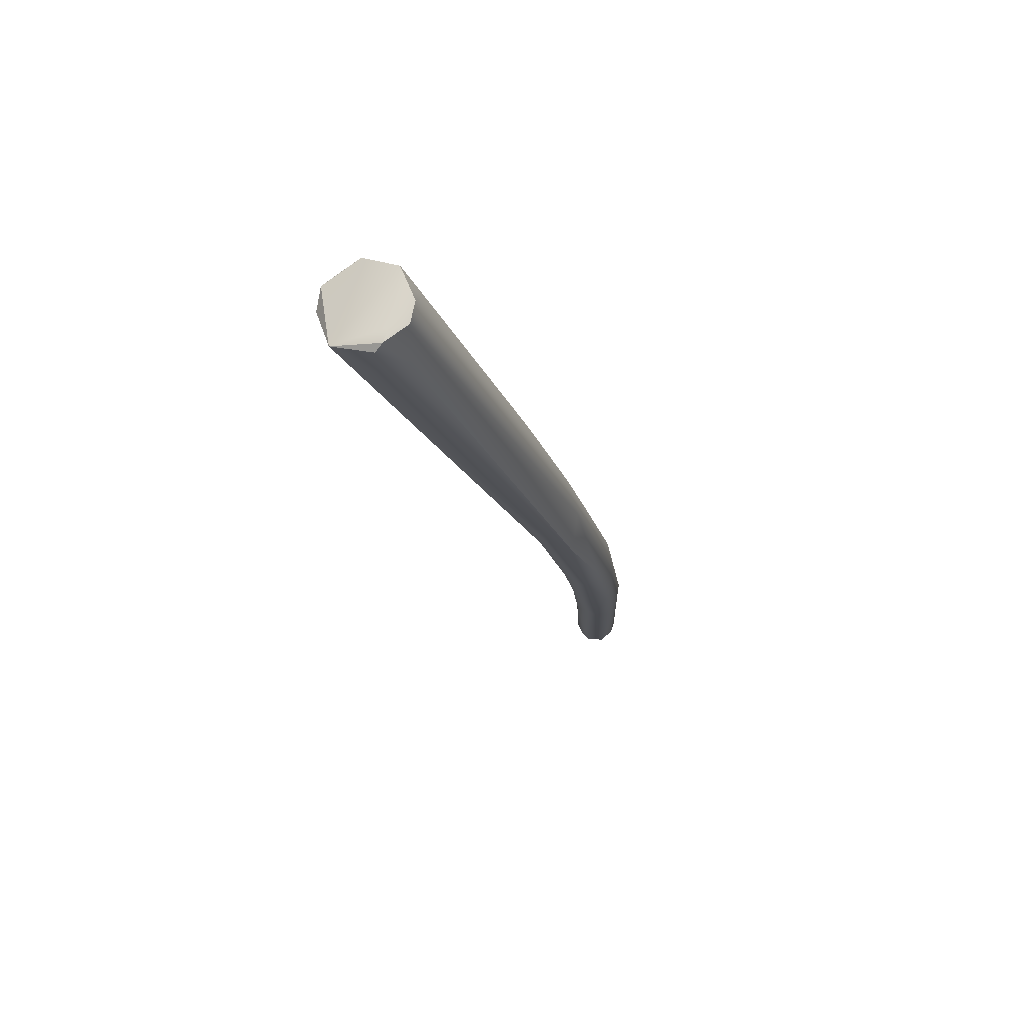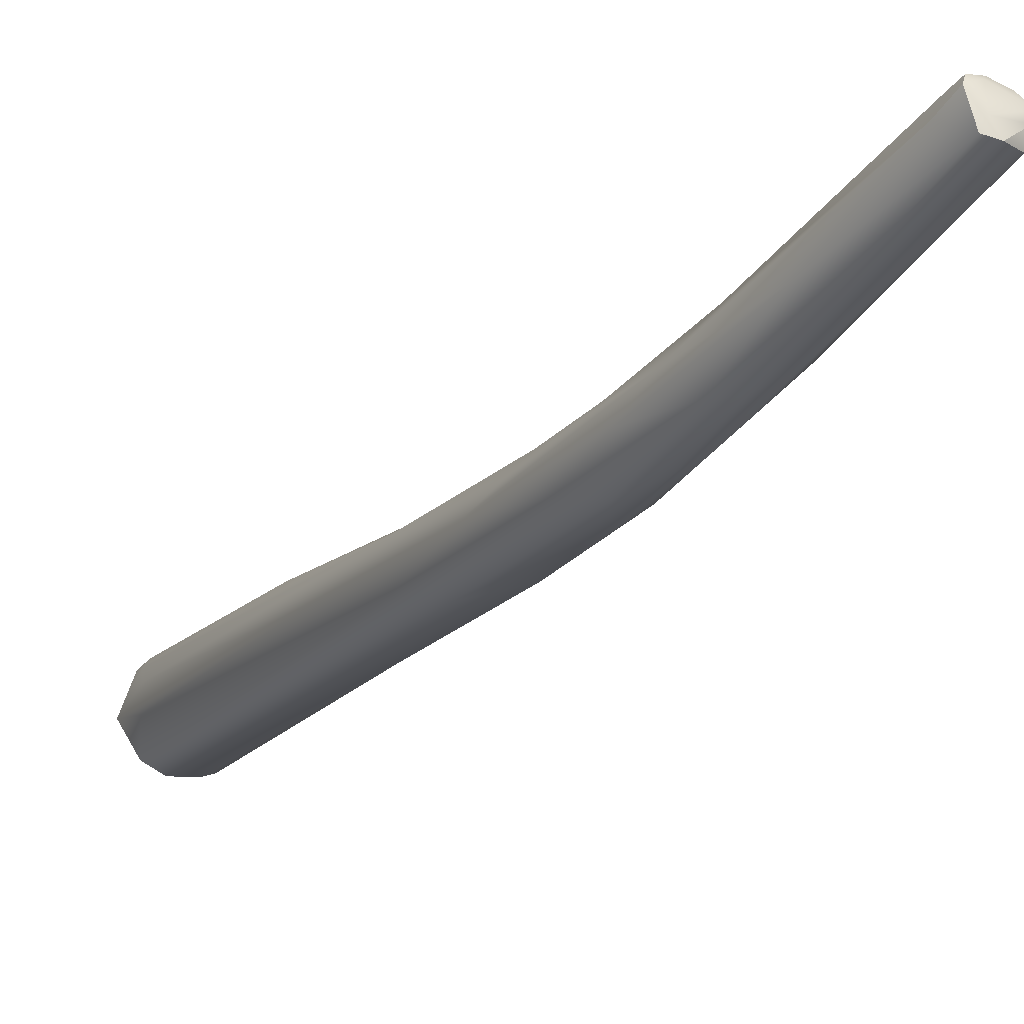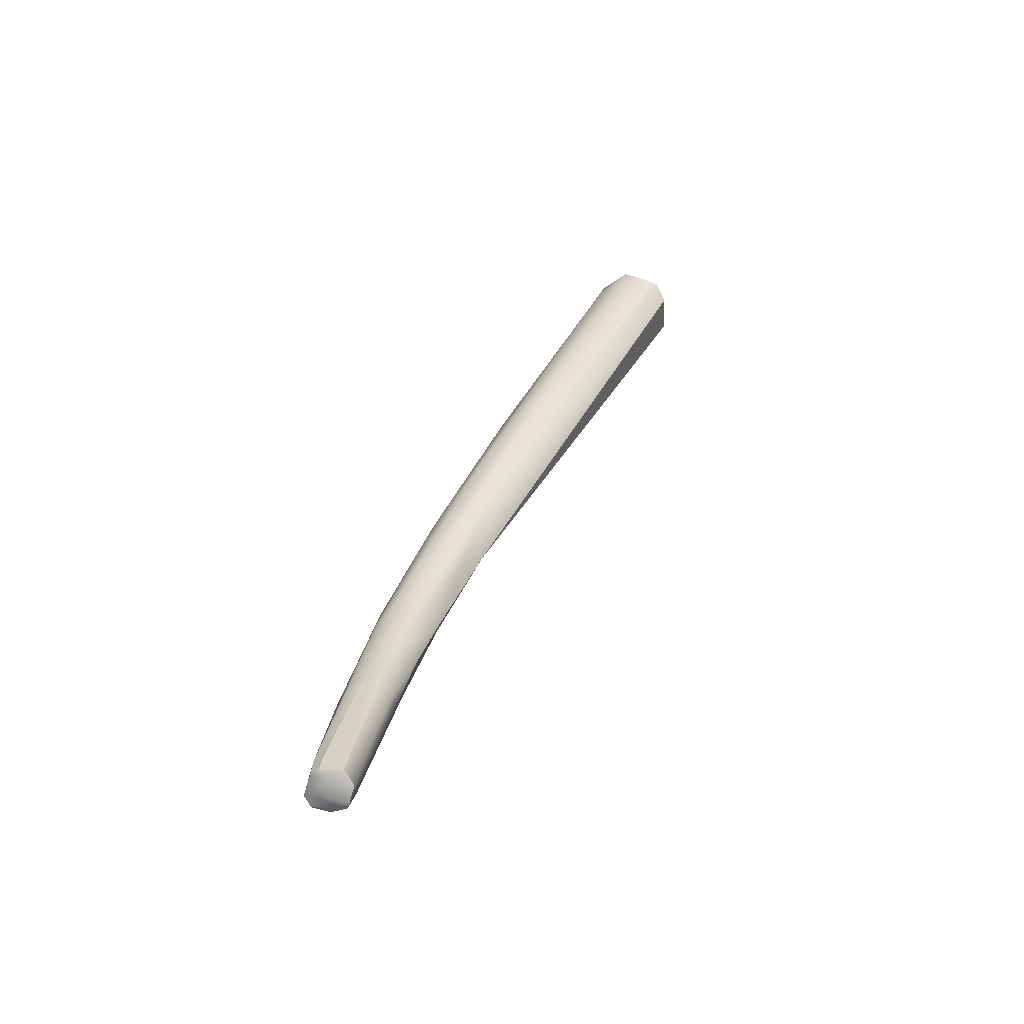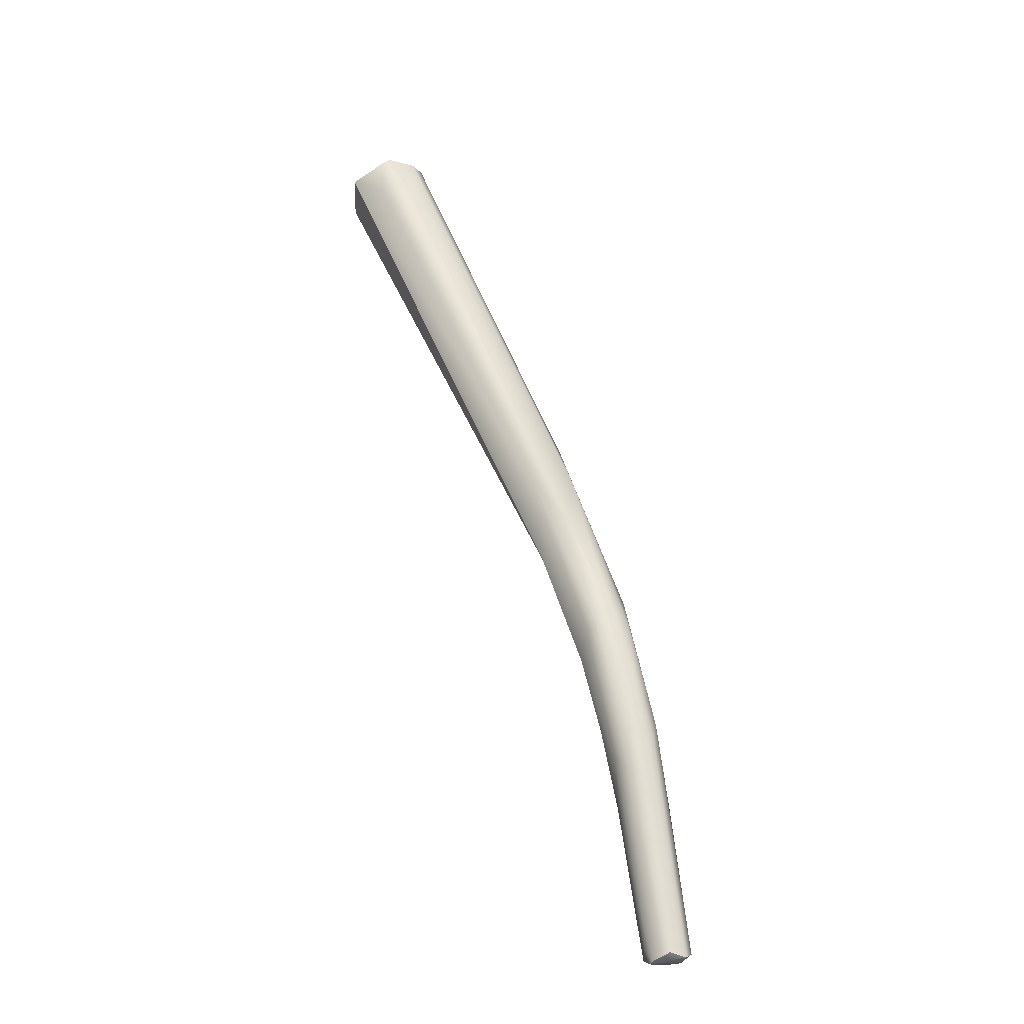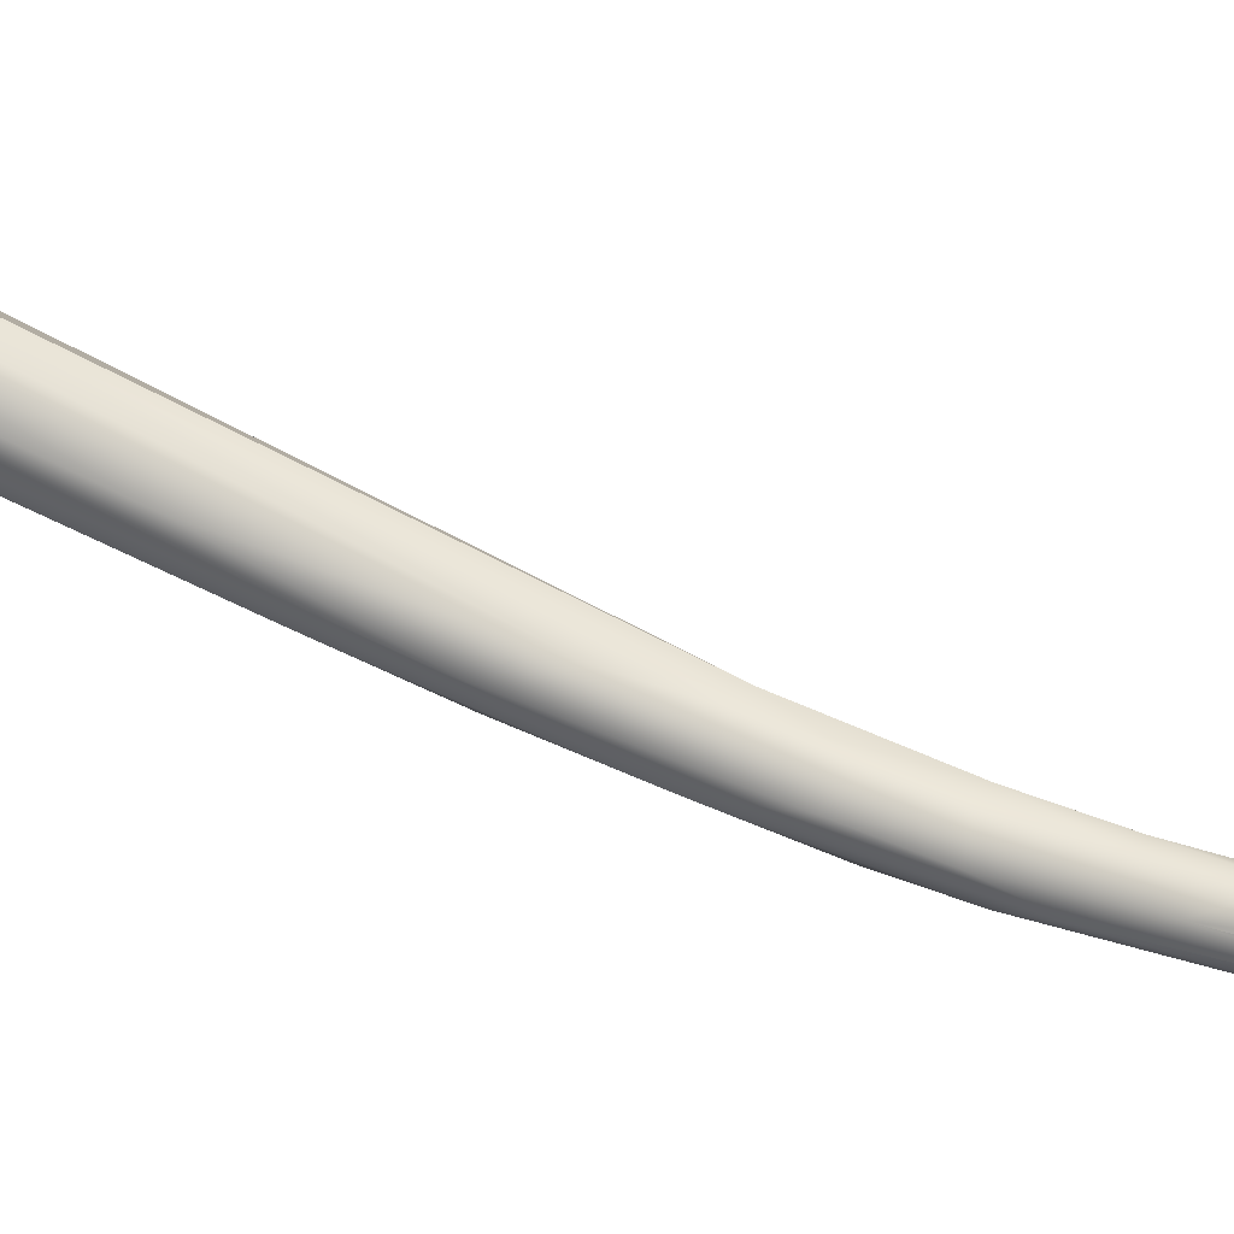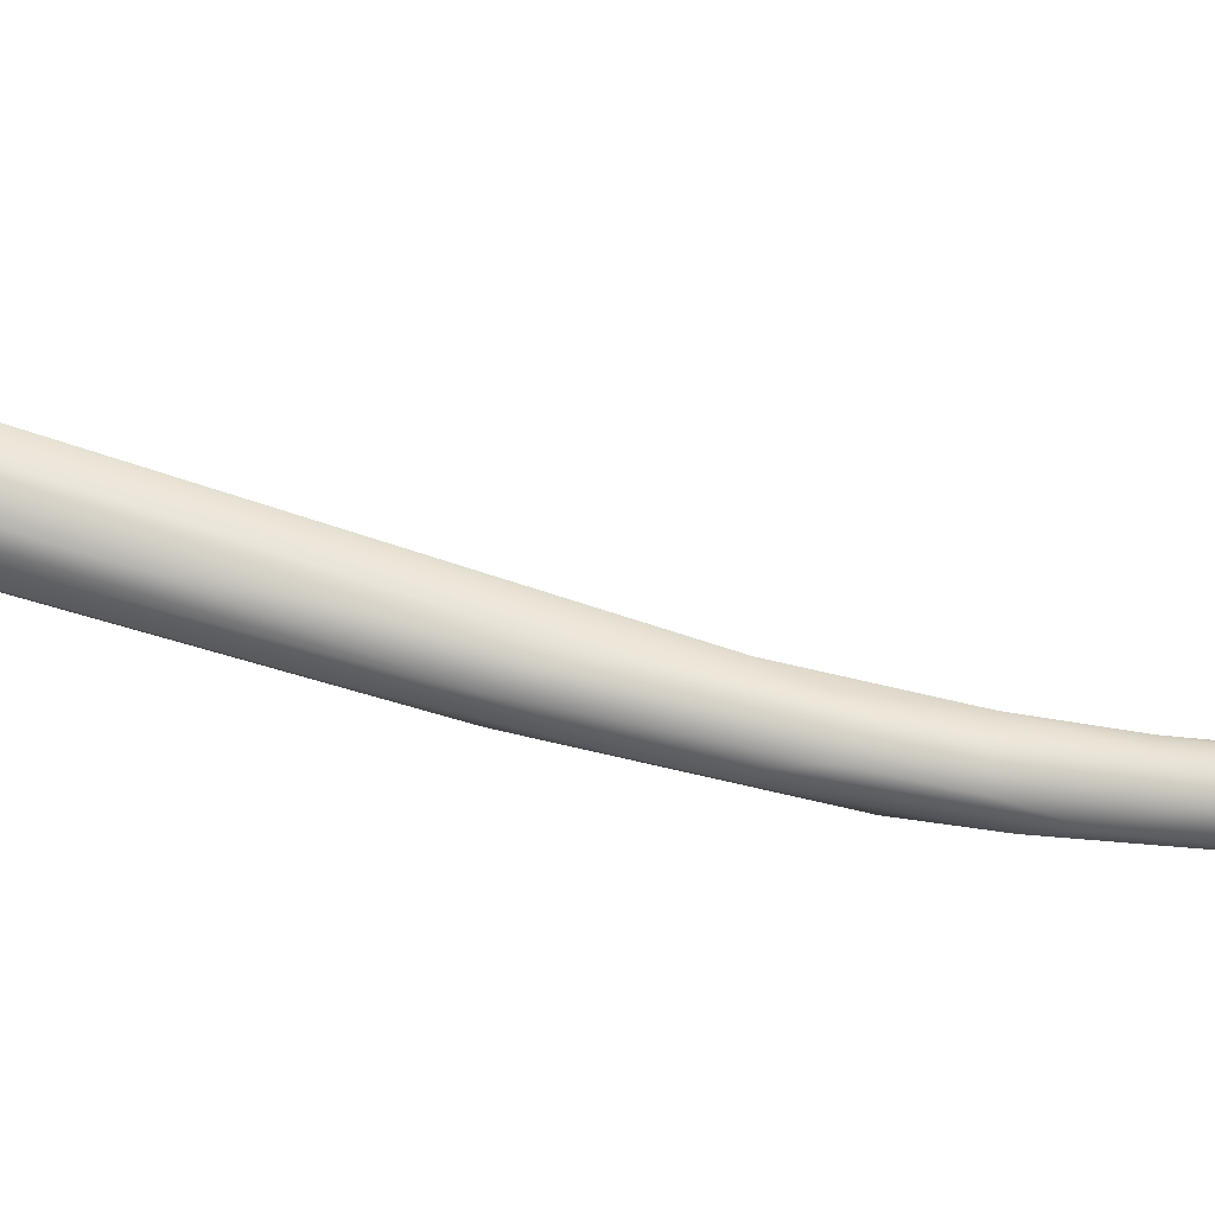
<metadata>
{"format":"obj","ext":"obj","renderer":"f3d","projection":"perspective","resolution":1024,"background":"white","views":[{"elev":54.7,"azim":-49.6,"up":"+Z"},{"elev":-22.6,"azim":131.8,"up":"+Y"},{"elev":-47.9,"azim":150.7,"up":"+Z"},{"elev":-41.4,"azim":-33.4,"up":"+Z"},{"elev":65.5,"azim":92.2,"up":"+Y"},{"elev":59.8,"azim":82.5,"up":"+Y"}]}
</metadata>
<code>
v 103.8 -96.96 1174
v 104.4 -96.65 1175
v 102.8 -98.55 1175
v 105.1 -96.67 1175
v 106.1 -97.23 1175
v 103.8 -99.88 1173
v 103.5 -100.2 1175
v 103.8 -100.3 1175
v 104.8 -100.6 1173
v 105.9 -97.34 1176
v 106.5 -97.67 1175
v 104.4 -100.1 1175
v 105 -100.6 1175
v 105.7 -100.2 1176
v 107.1 -98.42 1174
v 107 -99.36 1174
v 106.3 -98.91 1176
v 110.2 -98.55 1165
v 112.8 -100.5 1153
v 112.9 -99.5 1156
v 111.5 -101.7 1156
v 113.1 -99.96 1159
v 113.2 -101.6 1158
v 111.9 -100.4 1163
v 114.8 -100.6 1148
v 115.5 -100 1148
v 115.1 -100 1151
v 114.3 -101.7 1148
v 114.5 -102.2 1149
v 114.7 -102.6 1150
v 114.1 -100.1 1151
v 115.6 -100.4 1151
v 113.2 -102.3 1156
v 115 -101.2 1154
v 112.9 -102.4 1154
v 117.4 -99.4 1141
v 117.6 -99.48 1143
v 116.3 -100.8 1143
v 117 -99.83 1141
v 116.6 -101.3 1142
v 117.4 -101.6 1142
v 116.6 -99.8 1145
v 117.9 -99.86 1144
v 115.9 -100.2 1145
v 117.4 -102 1144
v 117.7 -101.8 1145
v 116.1 -102.2 1146
v 116.1 -102.5 1147
v 117.2 -101.5 1148
v 117.7 -100.8 1146
v 116.2 -100.1 1148
v 116.7 -100.5 1148
v 115.9 -102.5 1149
v 116.1 -102.1 1150
v 119.1 -98.33 1135
v 118.7 -98.9 1136
v 118.4 -99.32 1136
v 119 -98.88 1135
v 118.9 -99.18 1135
v 119.2 -99.3 1135
v 119.7 -98.1 1136
v 120.1 -98.47 1135
v 120.5 -98.44 1136
v 120.4 -98.58 1136
v 119.2 -99.89 1135
v 120 -99.96 1135
v 119.1 -100.7 1141
v 120.3 -99.42 1135
v 120.7 -98.77 1136
v 120.4 -99.83 1135
v 120.4 -99.15 1137
v 103.8 -96.96 1174
v 103.8 -96.96 1174
v 104.4 -96.65 1175
v 104.4 -96.65 1175
v 104.4 -96.65 1175
v 102.8 -98.55 1175
v 102.8 -98.55 1175
v 102.8 -98.55 1175
v 102.8 -98.55 1175
v 105.1 -96.67 1175
v 103.5 -100.2 1175
v 103.8 -100.3 1175
v 103.8 -100.3 1175
v 103.8 -100.3 1175
v 105.9 -97.34 1176
v 105.9 -97.34 1176
v 105 -100.6 1175
v 105.7 -100.2 1176
v 106.3 -98.91 1176
v 112.8 -100.5 1153
v 112.8 -100.5 1153
v 114.8 -100.6 1148
v 112.9 -102.4 1154
v 115.9 -100.2 1145
v 119.1 -98.33 1135
v 119 -98.88 1135
v 118.9 -99.18 1135
v 119.7 -98.1 1136
v 119.7 -98.1 1136
v 120.5 -98.44 1136
v 120.5 -98.44 1136
v 120.4 -98.58 1136
v 119.2 -99.89 1135
v 120 -99.96 1135
v 120 -99.96 1135
v 120.7 -98.77 1136
v 120.7 -98.77 1136
v 120.4 -99.83 1135
v 120.4 -99.15 1137
g grp1
f 19 3 1
f 77 2 72
f 78 6 7
f 12 79 8
f 6 78 21
f 4 74 10
f 86 5 81
f 18 5 11
f 79 87 75
f 7 6 21
f 80 82 83
f 9 84 7
f 9 7 21
f 11 5 86
f 11 86 17
f 90 87 79
f 90 79 12
f 11 17 15
f 12 85 13
f 84 9 88
f 33 14 88
f 89 12 13
f 91 21 78
f 18 81 5
f 18 11 22
f 15 17 24
f 11 15 22
f 22 15 24
f 24 17 16
f 23 16 14
f 14 16 17
f 12 89 90
f 20 92 73
f 20 73 76
f 81 20 76
f 9 21 35
f 33 88 9
f 20 81 18
f 14 33 23
f 21 28 29
f 25 28 91
f 20 31 92
f 28 21 91
f 29 35 21
f 33 9 94
f 23 33 54
f 23 34 24
f 22 20 18
f 23 24 16
f 93 42 44
f 42 26 51
f 95 38 25
f 25 38 28
f 51 27 32
f 51 26 27
f 31 93 92
f 31 26 93
f 27 26 31
f 20 27 31
f 32 20 22
f 27 20 32
f 22 34 32
f 54 49 34
f 30 35 29
f 30 33 94
f 22 24 34
f 34 23 54
f 42 37 36
f 36 39 44
f 39 38 95
f 57 40 38
f 42 36 44
f 45 47 41
f 41 47 40
f 37 42 43
f 42 93 26
f 38 40 28
f 28 40 29
f 40 47 29
f 47 45 48
f 50 49 67
f 43 42 51
f 48 45 53
f 45 46 53
f 49 46 67
f 47 30 29
f 47 48 30
f 51 52 43
f 51 32 52
f 53 54 33
f 43 52 50
f 32 50 52
f 34 50 32
f 50 34 49
f 46 54 53
f 46 49 54
f 48 53 30
f 53 33 30
f 58 59 56
f 58 56 55
f 61 62 96
f 39 55 56
f 56 57 39
f 56 59 57
f 59 40 57
f 36 99 55
f 36 55 39
f 60 65 98
f 96 62 97
f 98 97 60
f 36 37 99
f 62 68 97
f 97 68 60
f 60 66 65
f 68 105 60
f 61 63 62
f 101 100 64
f 43 64 100
f 62 63 69
f 62 69 68
f 103 107 102
f 104 40 59
f 57 38 39
f 100 37 43
f 43 50 71
f 71 103 43
f 110 67 70
f 50 67 110
f 40 104 41
f 106 70 45
f 41 106 45
f 106 41 104
f 70 46 45
f 70 67 46
f 68 69 109
f 105 68 109
f 103 71 107
f 108 110 70

</code>
